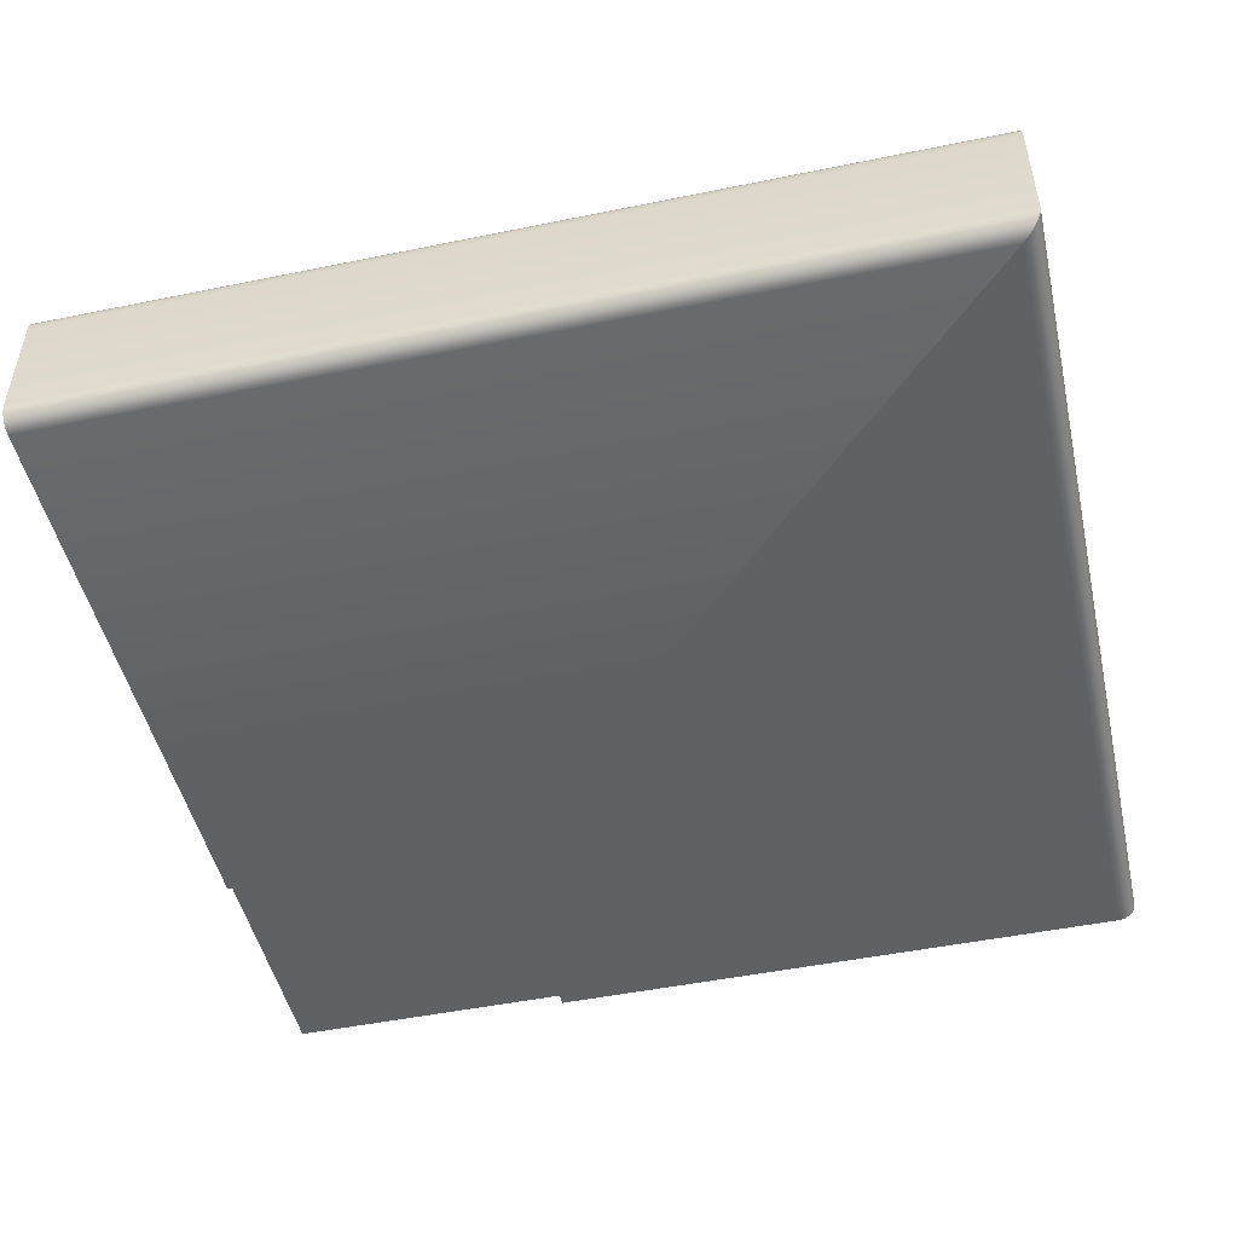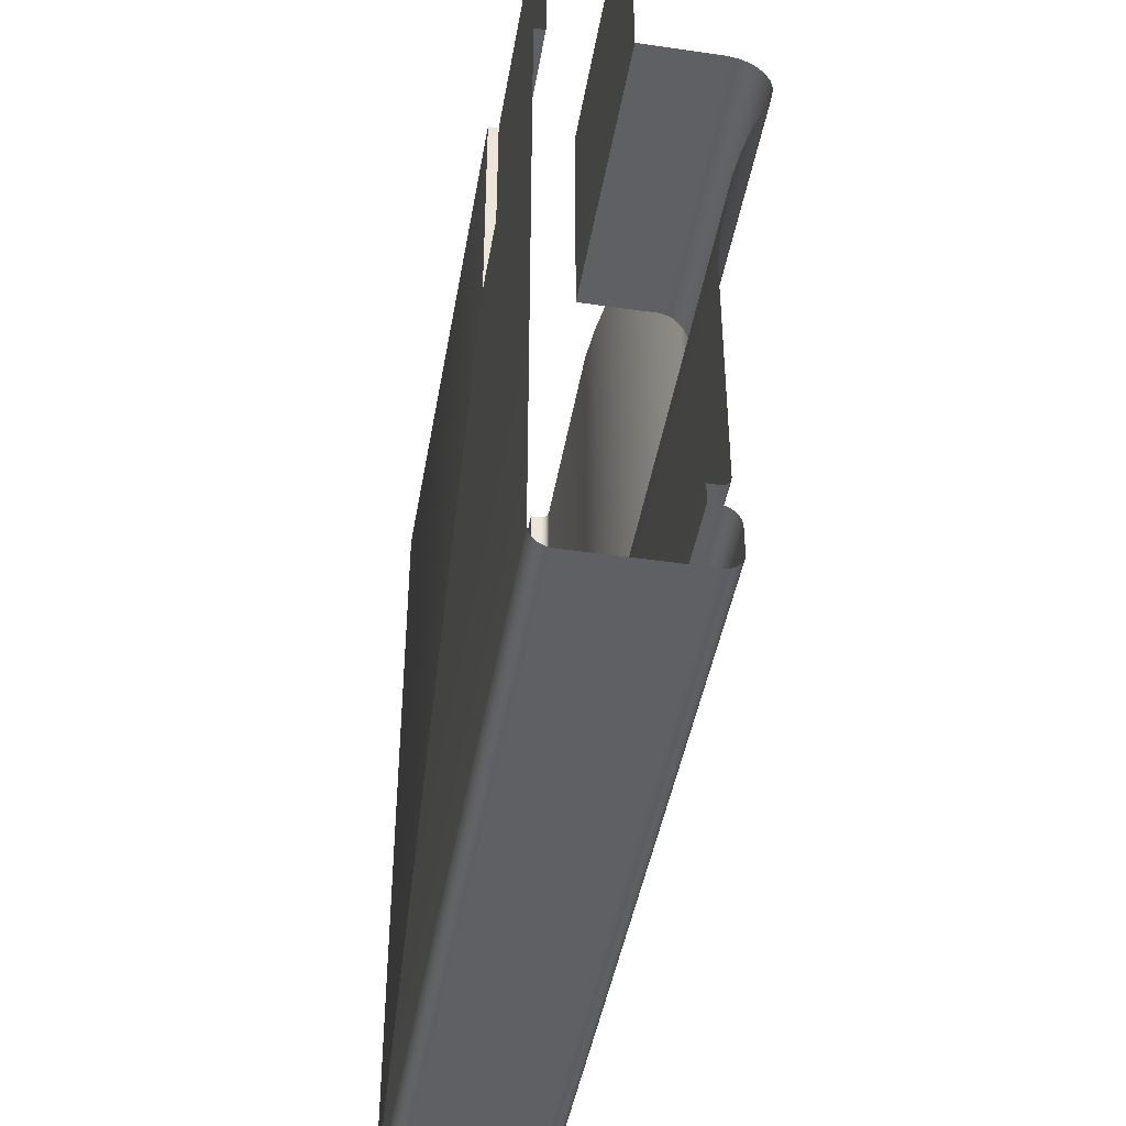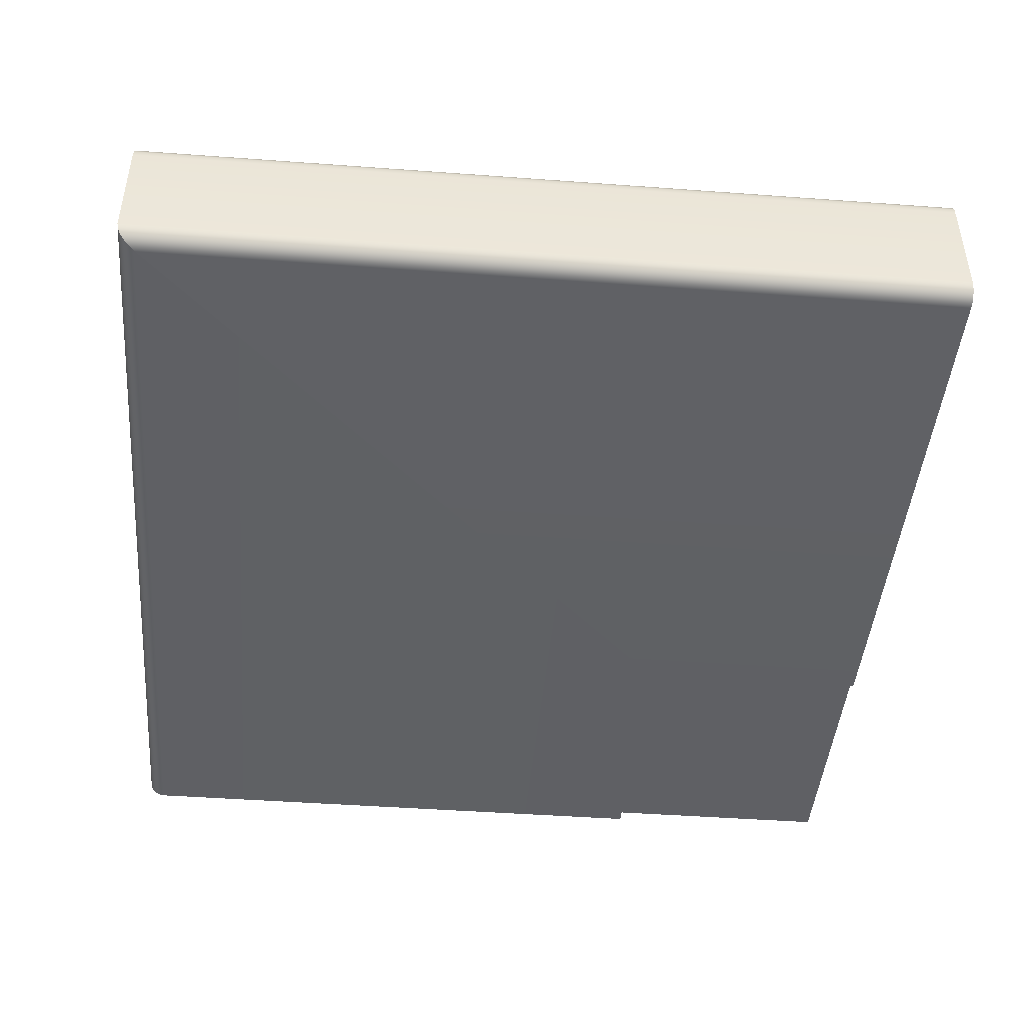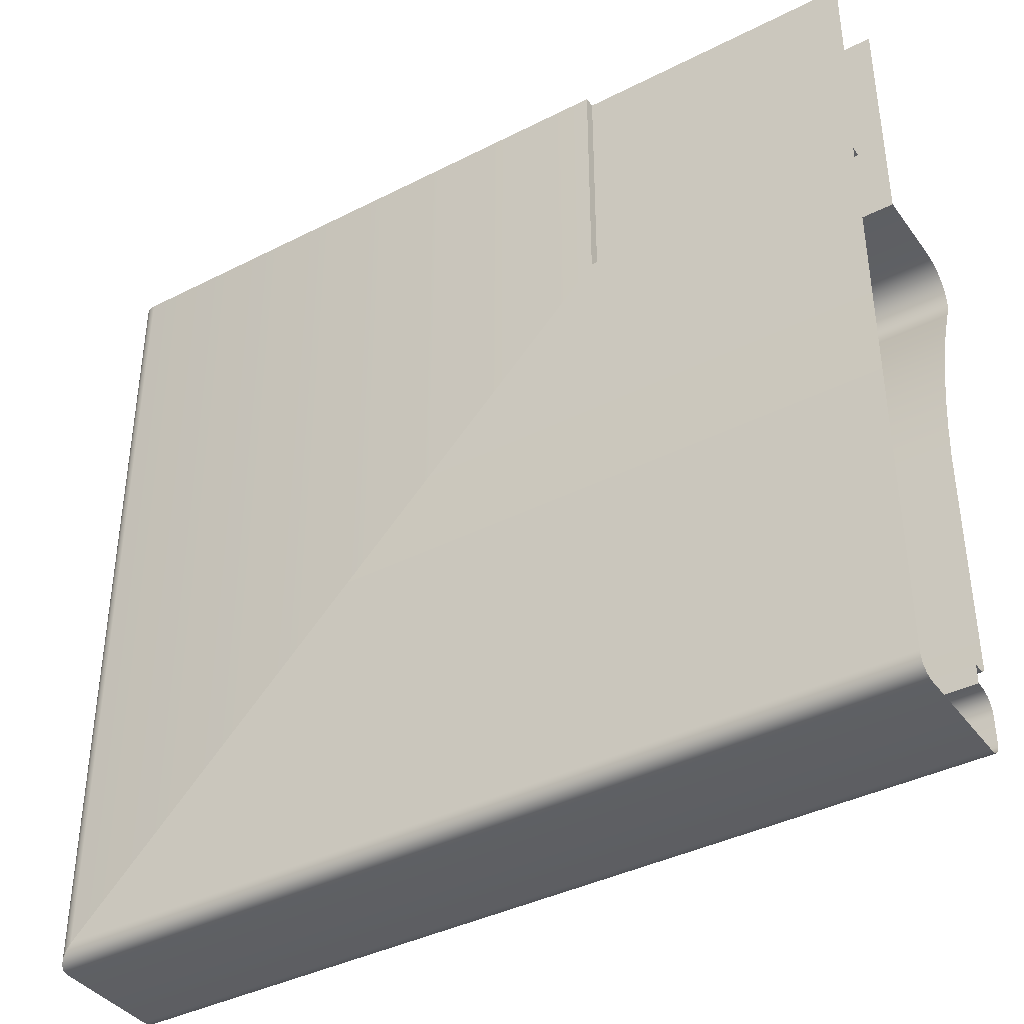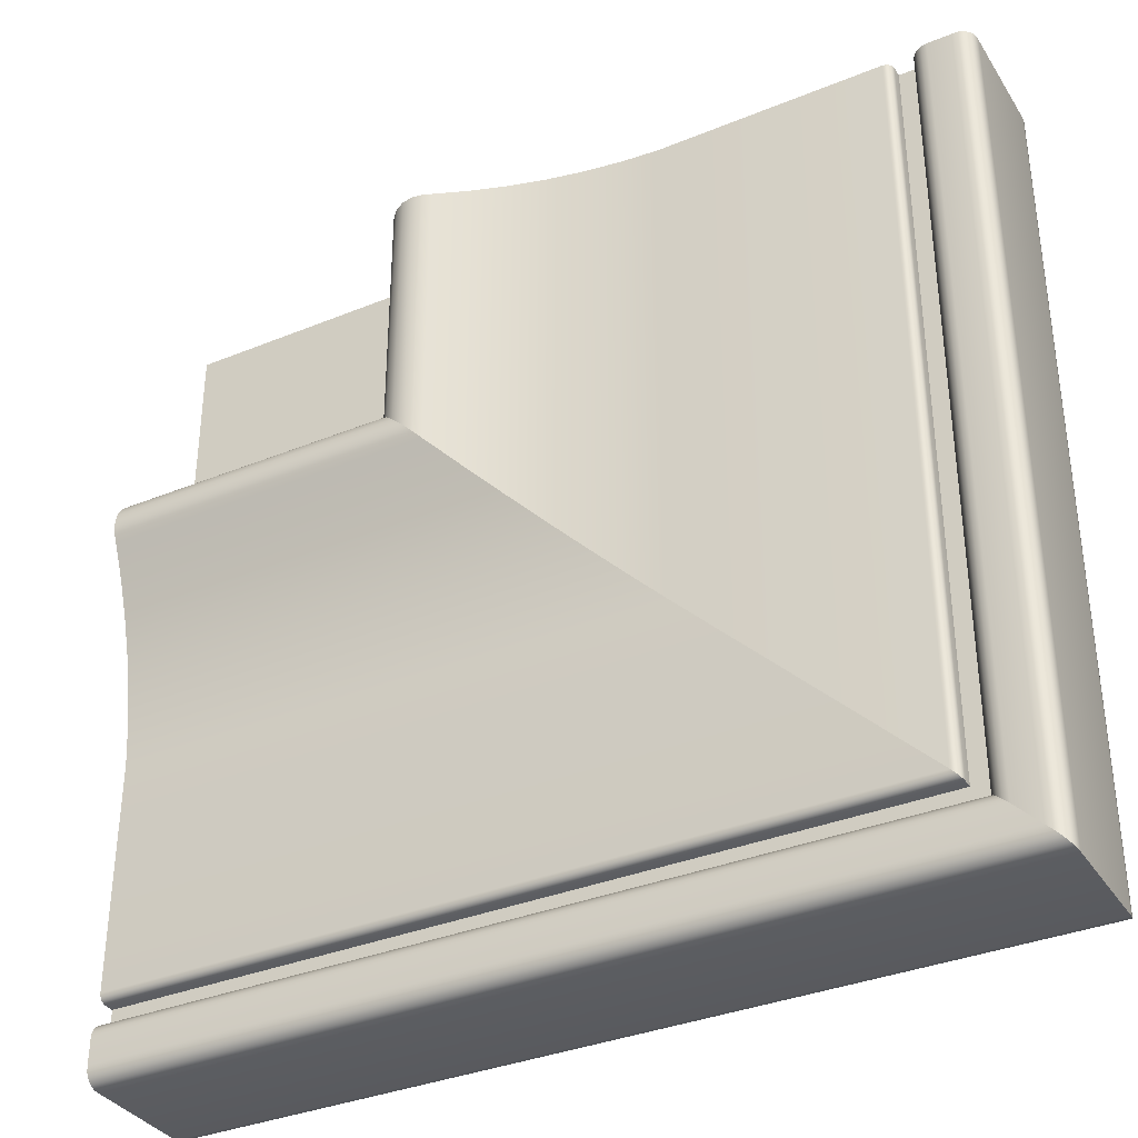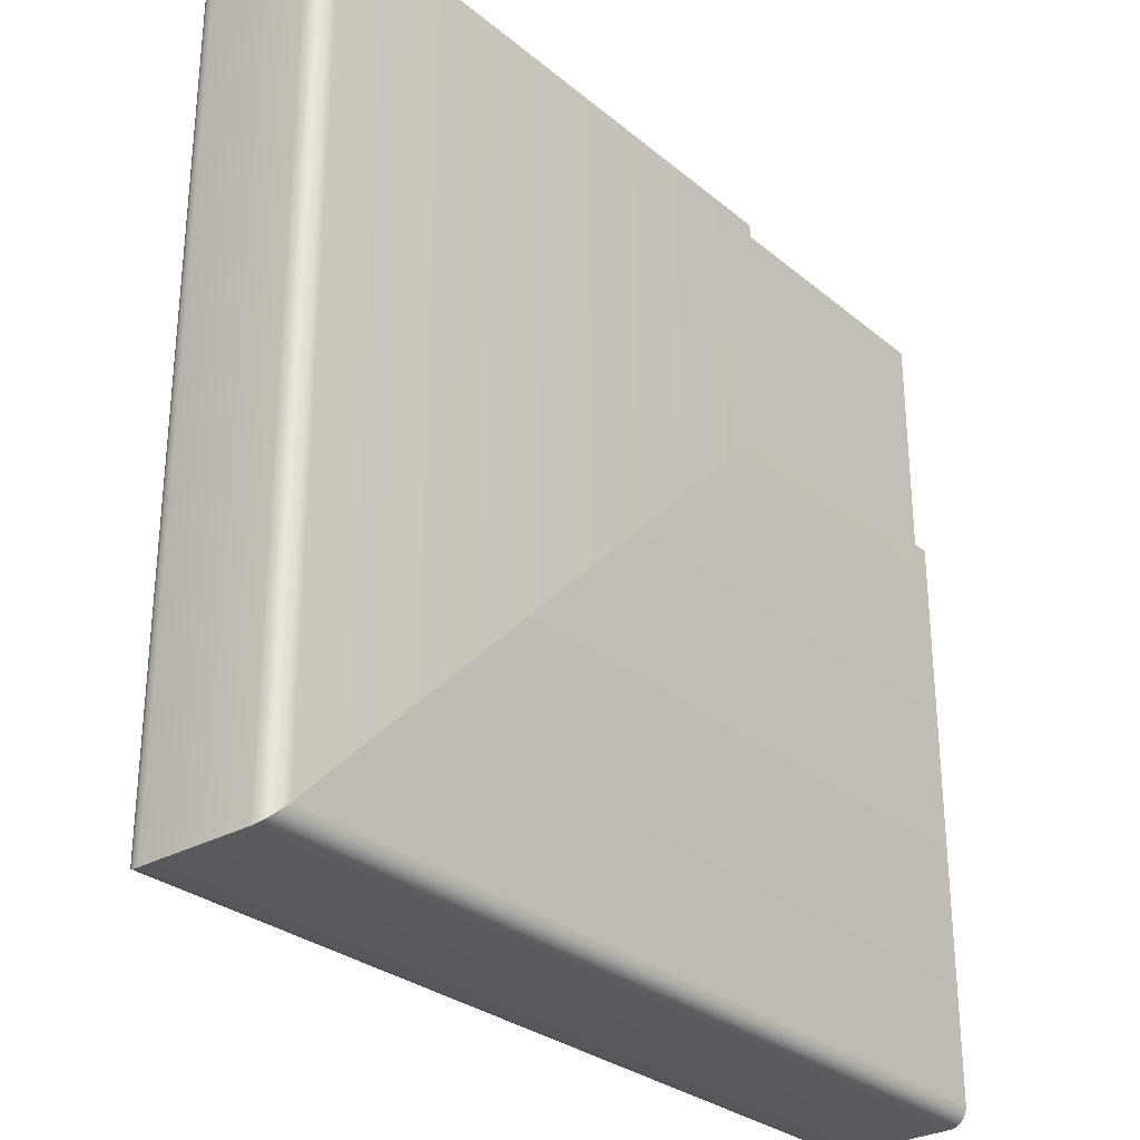
<metadata>
{"format":"obj","ext":"obj","renderer":"f3d","projection":"perspective","resolution":1024,"background":"white","views":[{"elev":-48.9,"azim":12.8,"up":"+Z"},{"elev":-44.1,"azim":-99.7,"up":"+Y"},{"elev":-45.1,"azim":85.1,"up":"+Z"},{"elev":-39.3,"azim":-147.6,"up":"+Y"},{"elev":-35.3,"azim":28.5,"up":"+Y"},{"elev":-29.3,"azim":129.7,"up":"+Y"}]}
</metadata>
<code>
o RT_11_BR1/RT_11_BR/mesh43/mesh43-geometry#mesh43-geometry
v 0.7065 -0.4749 0.3487
v 0.7064 -0.3562 0.3496
v 0.7064 -0.4749 0.3496
v 0.7065 -0.3562 0.3487
v 0.7061 -0.3562 0.3503
v 0.582 -0.4749 0.3496
v 0.7065 -0.4749 0.3327
v 0.7061 -0.4746 0.3503
v 0.582 -0.4749 0.3487
v 0.582 -0.4746 0.3503
v 0.7065 -0.3562 0.3327
v 0.7055 -0.3562 0.351
v 0.7063 -0.4748 0.3319
v 0.582 -0.4749 0.3327
v 0.7055 -0.4739 0.351
v 0.582 -0.4739 0.351
v 0.7063 -0.3562 0.3319
v 0.7047 -0.4732 0.3513
v 0.706 -0.4744 0.3312
v 0.582 -0.4748 0.3319
v 0.7047 -0.3562 0.3513
v 0.582 -0.4732 0.3513
v 0.706 -0.3562 0.3312
v 0.7038 -0.4723 0.3513
v 0.582 -0.4723 0.3513
v 0.7054 -0.4738 0.3306
v 0.582 -0.4744 0.3312
v 0.7038 -0.3562 0.3513
v 0.7054 -0.3562 0.3306
v 0.7004 -0.4688 0.3513
v 0.582 -0.4688 0.3513
v 0.7046 -0.4731 0.3302
v 0.582 -0.4738 0.3306
v 0.7004 -0.3562 0.3513
v 0.7046 -0.3562 0.3302
v 0.582 -0.4731 0.3302
v 0.6996 -0.468 0.3512
v 0.582 -0.468 0.3512
v 0.7038 -0.4723 0.3301
v 0.582 -0.4723 0.3301
v 0.6996 -0.3562 0.3512
v 0.7038 -0.3562 0.3301
v 0.6988 -0.4673 0.3508
v 0.582 -0.4673 0.3508
v 0.6222 -0.3906 0.3301
v 0.582 -0.3906 0.3301
v 0.6988 -0.3562 0.3508
v 0.6222 -0.3562 0.3301
v 0.6982 -0.4667 0.3503
v 0.582 -0.4667 0.3503
v 0.6222 -0.3562 0.3316
v 0.6222 -0.3906 0.3316
v 0.6982 -0.3562 0.3503
v 0.582 -0.3906 0.3316
v 0.6979 -0.4663 0.3495
v 0.582 -0.4663 0.3495
v 0.582 -0.3562 0.3316
v 0.6979 -0.3562 0.3495
v 0.6977 -0.4662 0.3487
v 0.582 -0.4662 0.3487
v 0.6977 -0.3562 0.3487
v 0.6977 -0.4662 0.3478
v 0.582 -0.4662 0.3478
v 0.6977 -0.3562 0.3478
v 0.6951 -0.4635 0.3478
v 0.582 -0.4635 0.3478
v 0.6951 -0.3562 0.3478
v 0.6951 -0.3562 0.3493
v 0.582 -0.4635 0.3493
v 0.6951 -0.4635 0.3493
v 0.695 -0.3562 0.3496
v 0.582 -0.4635 0.3496
v 0.695 -0.4635 0.3496
v 0.6948 -0.3562 0.35
v 0.582 -0.4633 0.35
v 0.6948 -0.4633 0.35
v 0.6946 -0.3562 0.3502
v 0.582 -0.463 0.3502
v 0.6946 -0.463 0.3502
v 0.6942 -0.4627 0.3504
v 0.582 -0.4627 0.3504
v 0.6942 -0.3562 0.3504
v 0.6938 -0.4623 0.3505
v 0.582 -0.4623 0.3505
v 0.6938 -0.3562 0.3505
v 0.6611 -0.4296 0.3504
v 0.582 -0.4296 0.3504
v 0.6611 -0.3562 0.3504
v 0.6558 -0.4243 0.3509
v 0.582 -0.4243 0.3509
v 0.6558 -0.3562 0.3509
v 0.6505 -0.419 0.3516
v 0.582 -0.419 0.3516
v 0.6505 -0.3562 0.3516
v 0.6453 -0.4138 0.3527
v 0.582 -0.4138 0.3527
v 0.6453 -0.3562 0.3527
v 0.6402 -0.4086 0.354
v 0.582 -0.4086 0.354
v 0.6402 -0.3562 0.354
v 0.6351 -0.4036 0.3557
v 0.582 -0.4036 0.3557
v 0.6351 -0.3562 0.3557
v 0.6302 -0.3986 0.3576
v 0.582 -0.3986 0.3576
v 0.6302 -0.3562 0.3576
v 0.6288 -0.3973 0.3582
v 0.582 -0.3973 0.3582
v 0.6288 -0.3562 0.3582
v 0.6274 -0.3959 0.3584
v 0.582 -0.3959 0.3584
v 0.6274 -0.3562 0.3584
v 0.6258 -0.3943 0.3581
v 0.582 -0.3943 0.3581
v 0.6258 -0.3562 0.3581
v 0.6243 -0.3928 0.3574
v 0.582 -0.3928 0.3574
v 0.6243 -0.3562 0.3574
v 0.6232 -0.3916 0.3562
v 0.582 -0.3916 0.3562
v 0.6232 -0.3562 0.3562
v 0.6224 -0.3909 0.3547
v 0.582 -0.3909 0.3547
v 0.6224 -0.3562 0.3547
v 0.6222 -0.3906 0.3531
v 0.582 -0.3906 0.3531
v 0.6222 -0.3562 0.3531
v 0.6222 -0.3906 0.3421
v 0.582 -0.3906 0.3421
v 0.6222 -0.3562 0.3421
v 0.582 -0.3562 0.3421
f 1 2 3
f 2 1 4
f 5 3 2
f 6 1 3
f 7 4 1
f 3 5 8
f 1 6 9
f 3 10 6
f 4 7 11
f 9 7 1
f 12 8 5
f 10 3 8
f 13 11 7
f 7 9 14
f 8 12 15
f 8 16 10
f 11 13 17
f 14 13 7
f 12 18 15
f 16 8 15
f 19 17 13
f 13 14 20
f 18 12 21
f 22 15 18
f 15 22 16
f 17 19 23
f 20 19 13
f 21 24 18
f 18 25 22
f 26 23 19
f 19 20 27
f 24 21 28
f 25 18 24
f 23 26 29
f 27 26 19
f 28 30 24
f 24 31 25
f 32 29 26
f 26 27 33
f 30 28 34
f 31 24 30
f 29 32 35
f 26 36 32
f 36 26 33
f 34 37 30
f 30 38 31
f 39 35 32
f 40 32 36
f 37 34 41
f 38 30 37
f 35 39 42
f 32 40 39
f 41 43 37
f 37 44 38
f 45 42 39
f 46 39 40
f 43 41 47
f 44 37 43
f 42 45 48
f 39 46 45
f 47 49 43
f 43 50 44
f 45 51 48
f 46 52 45
f 49 47 53
f 50 43 49
f 51 45 52
f 52 46 54
f 53 55 49
f 49 56 50
f 52 57 51
f 57 52 54
f 55 53 58
f 56 49 55
f 58 59 55
f 55 60 56
f 59 58 61
f 60 55 59
f 61 62 59
f 59 63 60
f 62 61 64
f 63 59 62
f 64 65 62
f 62 66 63
f 65 64 67
f 66 62 65
f 68 65 67
f 65 69 66
f 65 68 70
f 69 65 70
f 71 70 68
f 70 72 69
f 70 71 73
f 72 70 73
f 74 73 71
f 73 75 72
f 73 74 76
f 75 73 76
f 77 76 74
f 76 78 75
f 76 77 79
f 78 76 79
f 77 80 79
f 79 81 78
f 80 77 82
f 81 79 80
f 82 83 80
f 80 84 81
f 83 82 85
f 84 80 83
f 85 86 83
f 83 87 84
f 86 85 88
f 87 83 86
f 88 89 86
f 86 90 87
f 89 88 91
f 90 86 89
f 91 92 89
f 89 93 90
f 92 91 94
f 93 89 92
f 94 95 92
f 92 96 93
f 95 94 97
f 96 92 95
f 97 98 95
f 95 99 96
f 98 97 100
f 99 95 98
f 100 101 98
f 98 102 99
f 101 100 103
f 102 98 101
f 103 104 101
f 101 105 102
f 104 103 106
f 105 101 104
f 106 107 104
f 104 108 105
f 107 106 109
f 108 104 107
f 109 110 107
f 107 111 108
f 110 109 112
f 111 107 110
f 112 113 110
f 110 114 111
f 113 112 115
f 114 110 113
f 115 116 113
f 113 117 114
f 116 115 118
f 117 113 116
f 118 119 116
f 116 120 117
f 119 118 121
f 120 116 119
f 121 122 119
f 119 123 120
f 122 121 124
f 123 119 122
f 124 125 122
f 122 126 123
f 125 124 127
f 126 122 125
f 127 128 125
f 125 129 126
f 128 127 130
f 129 125 128
f 131 128 130
f 128 131 129
f 3 2 1
f 4 1 2
f 2 3 5
f 3 1 6
f 1 4 7
f 8 5 3
f 9 6 1
f 6 10 3
f 11 7 4
f 1 7 9
f 5 8 12
f 8 3 10
f 7 11 13
f 14 9 7
f 15 12 8
f 10 16 8
f 17 13 11
f 7 13 14
f 15 18 12
f 15 8 16
f 13 17 19
f 20 14 13
f 21 12 18
f 18 15 22
f 16 22 15
f 23 19 17
f 13 19 20
f 18 24 21
f 22 25 18
f 19 23 26
f 27 20 19
f 28 21 24
f 24 18 25
f 29 26 23
f 19 26 27
f 24 30 28
f 25 31 24
f 26 29 32
f 33 27 26
f 34 28 30
f 30 24 31
f 35 32 29
f 32 36 26
f 33 26 36
f 30 37 34
f 31 38 30
f 32 35 39
f 36 32 40
f 41 34 37
f 37 30 38
f 42 39 35
f 39 40 32
f 37 43 41
f 38 44 37
f 39 42 45
f 40 39 46
f 47 41 43
f 43 37 44
f 48 45 42
f 45 46 39
f 43 49 47
f 44 50 43
f 48 51 45
f 45 52 46
f 53 47 49
f 49 43 50
f 52 45 51
f 54 46 52
f 49 55 53
f 50 56 49
f 51 57 52
f 54 52 57
f 58 53 55
f 55 49 56
f 55 59 58
f 56 60 55
f 61 58 59
f 59 55 60
f 59 62 61
f 60 63 59
f 64 61 62
f 62 59 63
f 62 65 64
f 63 66 62
f 67 64 65
f 65 62 66
f 67 65 68
f 66 69 65
f 70 68 65
f 70 65 69
f 68 70 71
f 69 72 70
f 73 71 70
f 73 70 72
f 71 73 74
f 72 75 73
f 76 74 73
f 76 73 75
f 74 76 77
f 75 78 76
f 79 77 76
f 79 76 78
f 79 80 77
f 78 81 79
f 82 77 80
f 80 79 81
f 80 83 82
f 81 84 80
f 85 82 83
f 83 80 84
f 83 86 85
f 84 87 83
f 88 85 86
f 86 83 87
f 86 89 88
f 87 90 86
f 91 88 89
f 89 86 90
f 89 92 91
f 90 93 89
f 94 91 92
f 92 89 93
f 92 95 94
f 93 96 92
f 97 94 95
f 95 92 96
f 95 98 97
f 96 99 95
f 100 97 98
f 98 95 99
f 98 101 100
f 99 102 98
f 103 100 101
f 101 98 102
f 101 104 103
f 102 105 101
f 106 103 104
f 104 101 105
f 104 107 106
f 105 108 104
f 109 106 107
f 107 104 108
f 107 110 109
f 108 111 107
f 112 109 110
f 110 107 111
f 110 113 112
f 111 114 110
f 115 112 113
f 113 110 114
f 113 116 115
f 114 117 113
f 118 115 116
f 116 113 117
f 116 119 118
f 117 120 116
f 121 118 119
f 119 116 120
f 119 122 121
f 120 123 119
f 124 121 122
f 122 119 123
f 122 125 124
f 123 126 122
f 127 124 125
f 125 122 126
f 125 128 127
f 126 129 125
f 130 127 128
f 128 125 129
f 130 128 131
f 129 131 128

</code>
